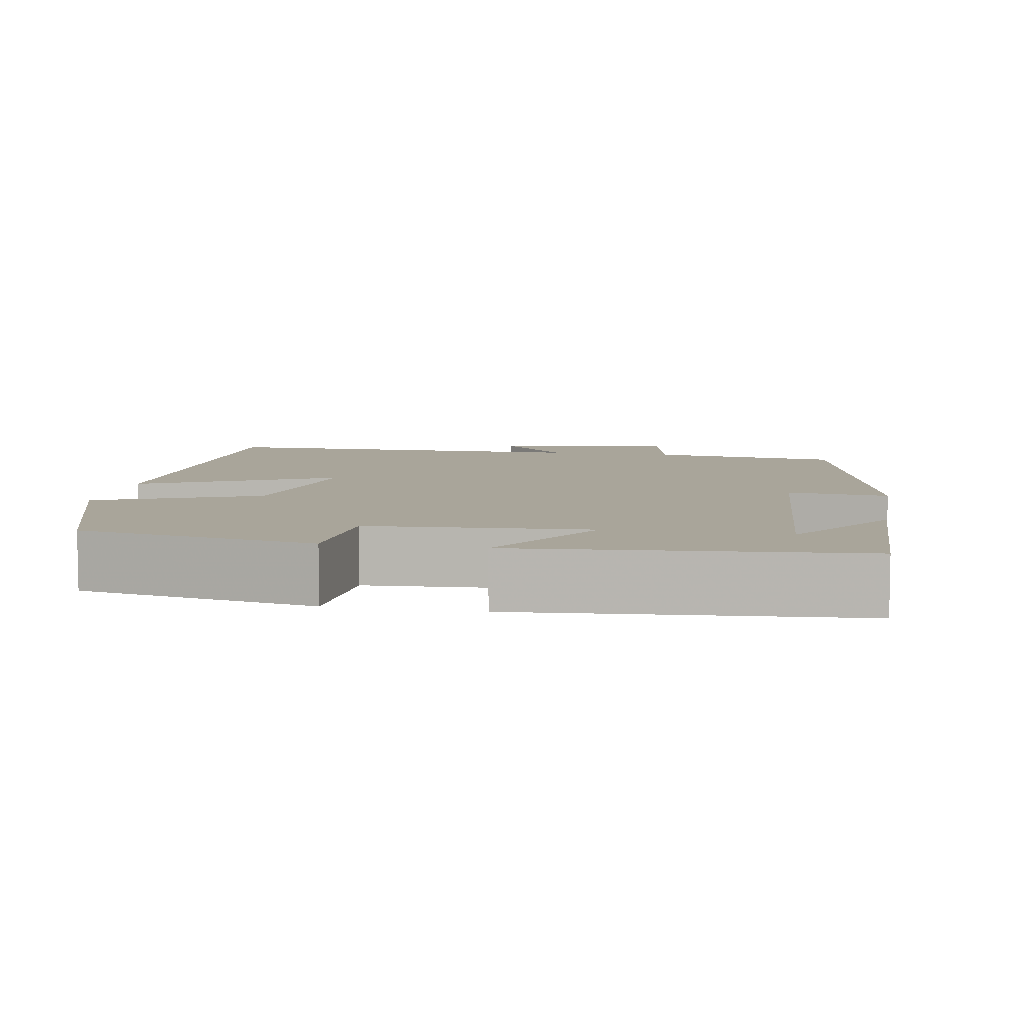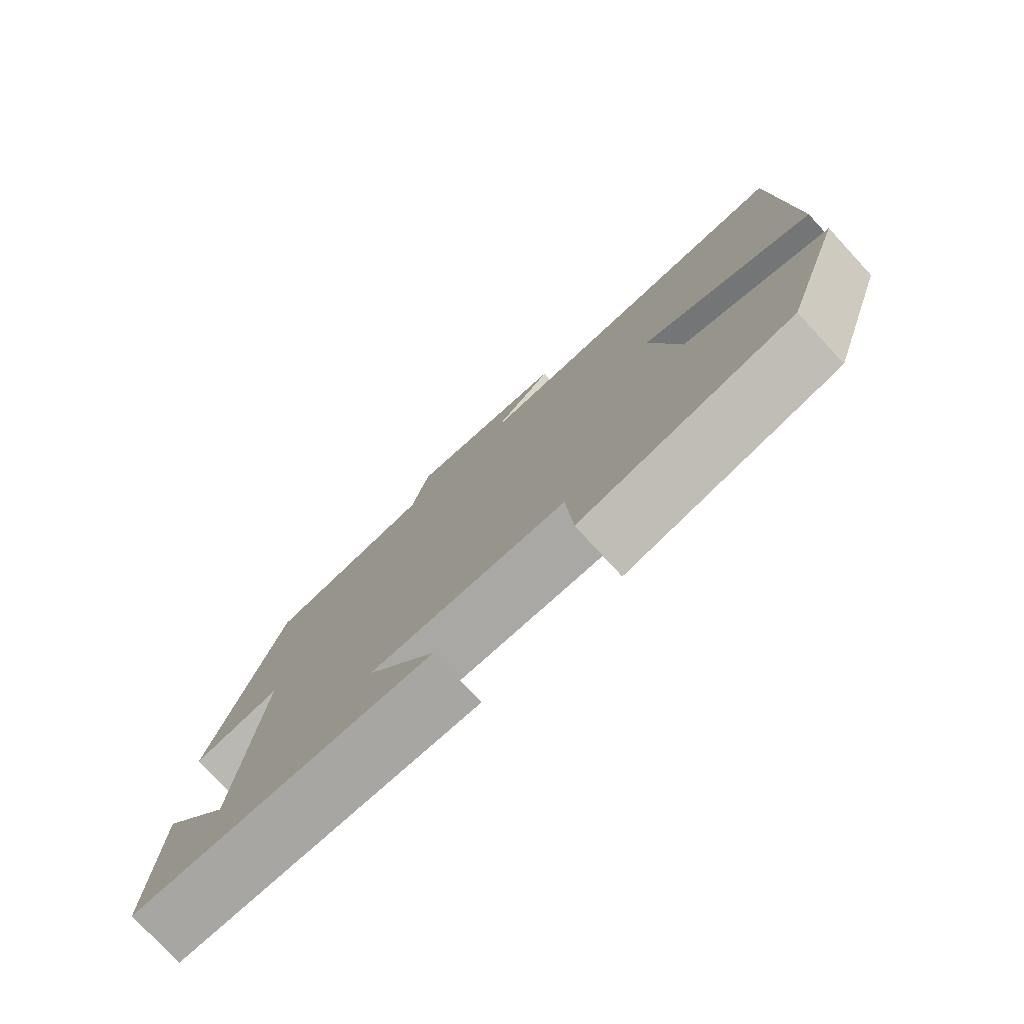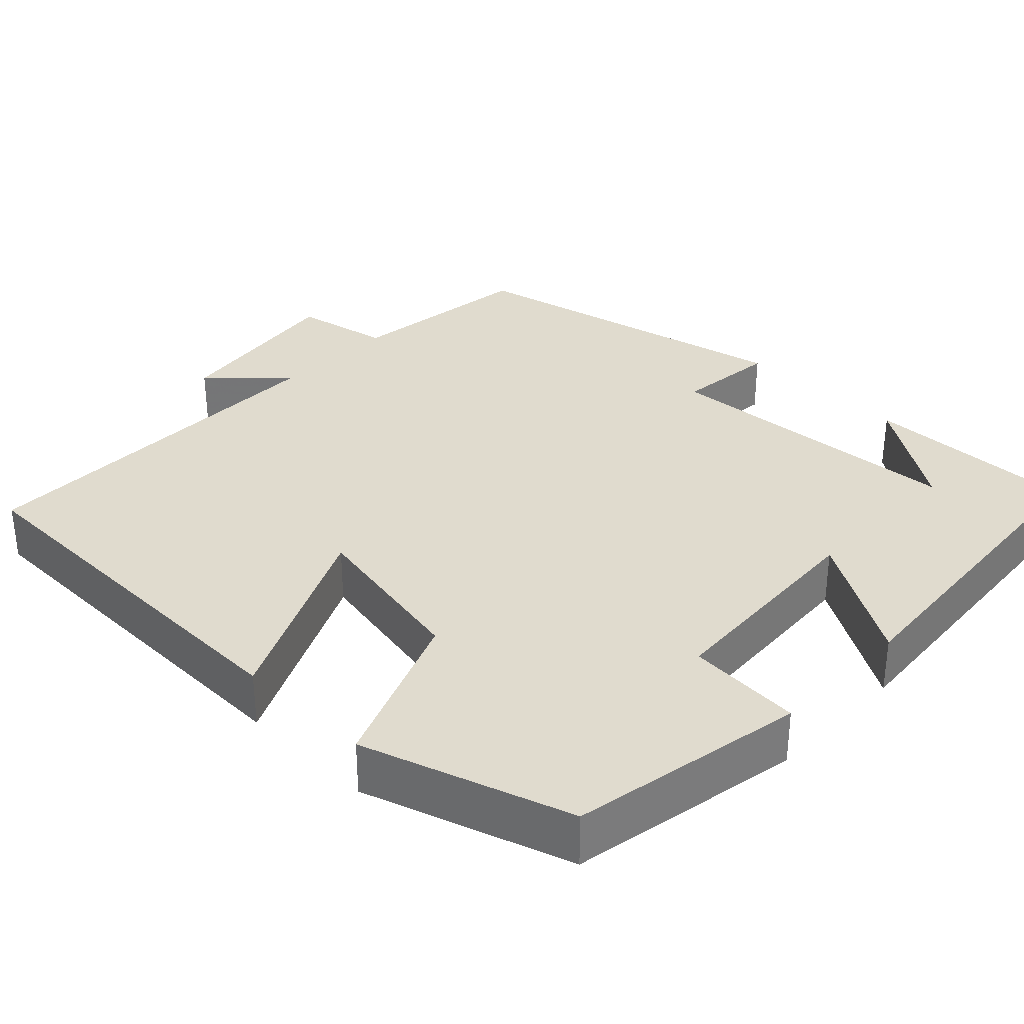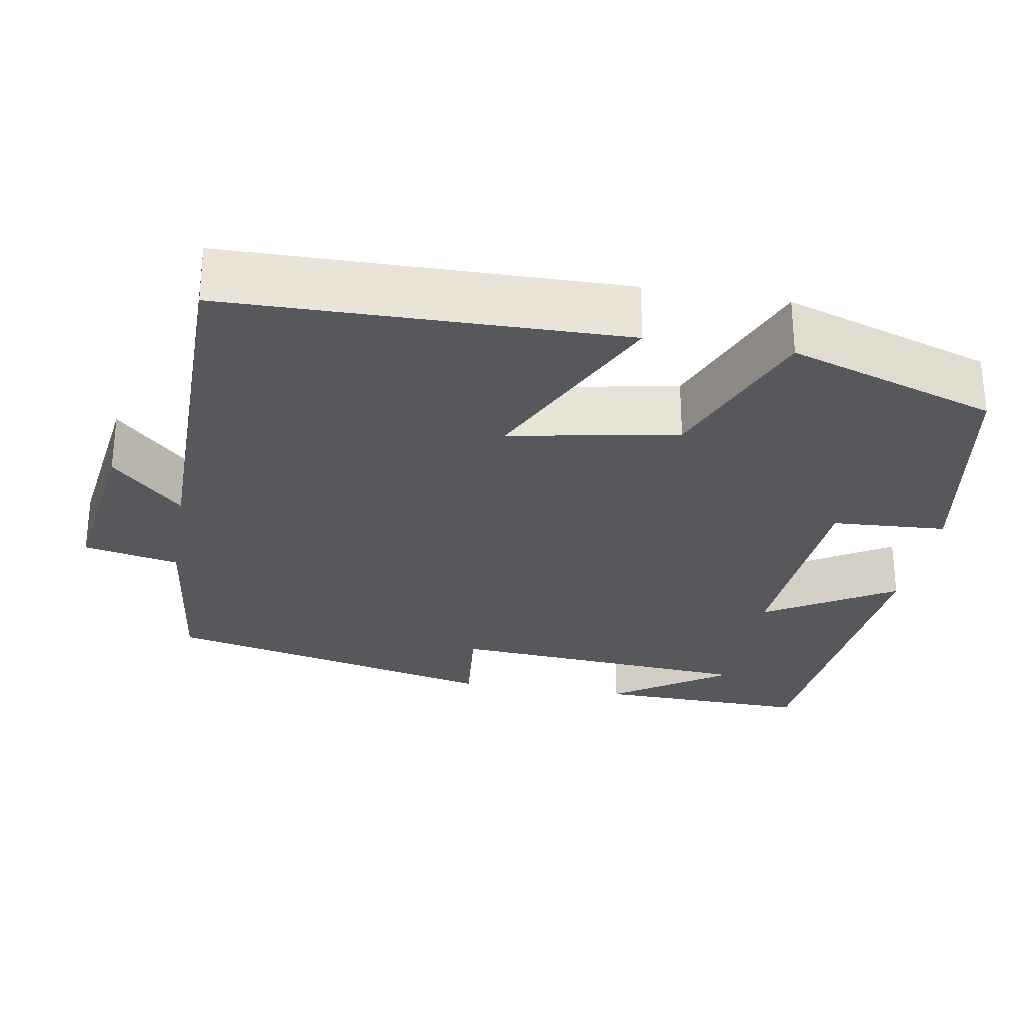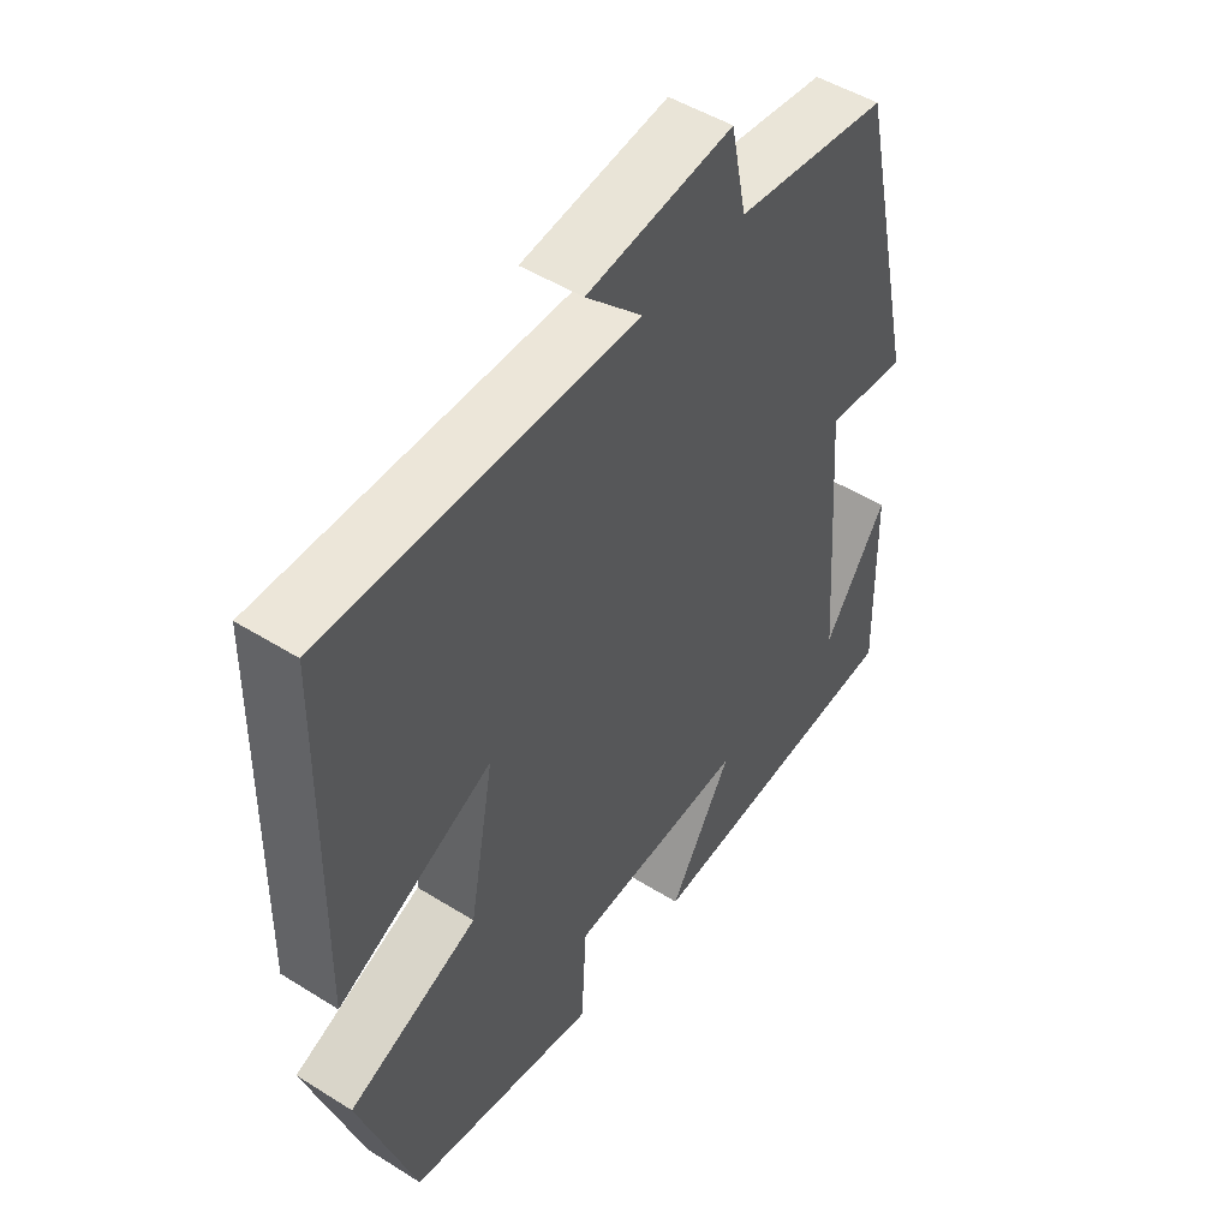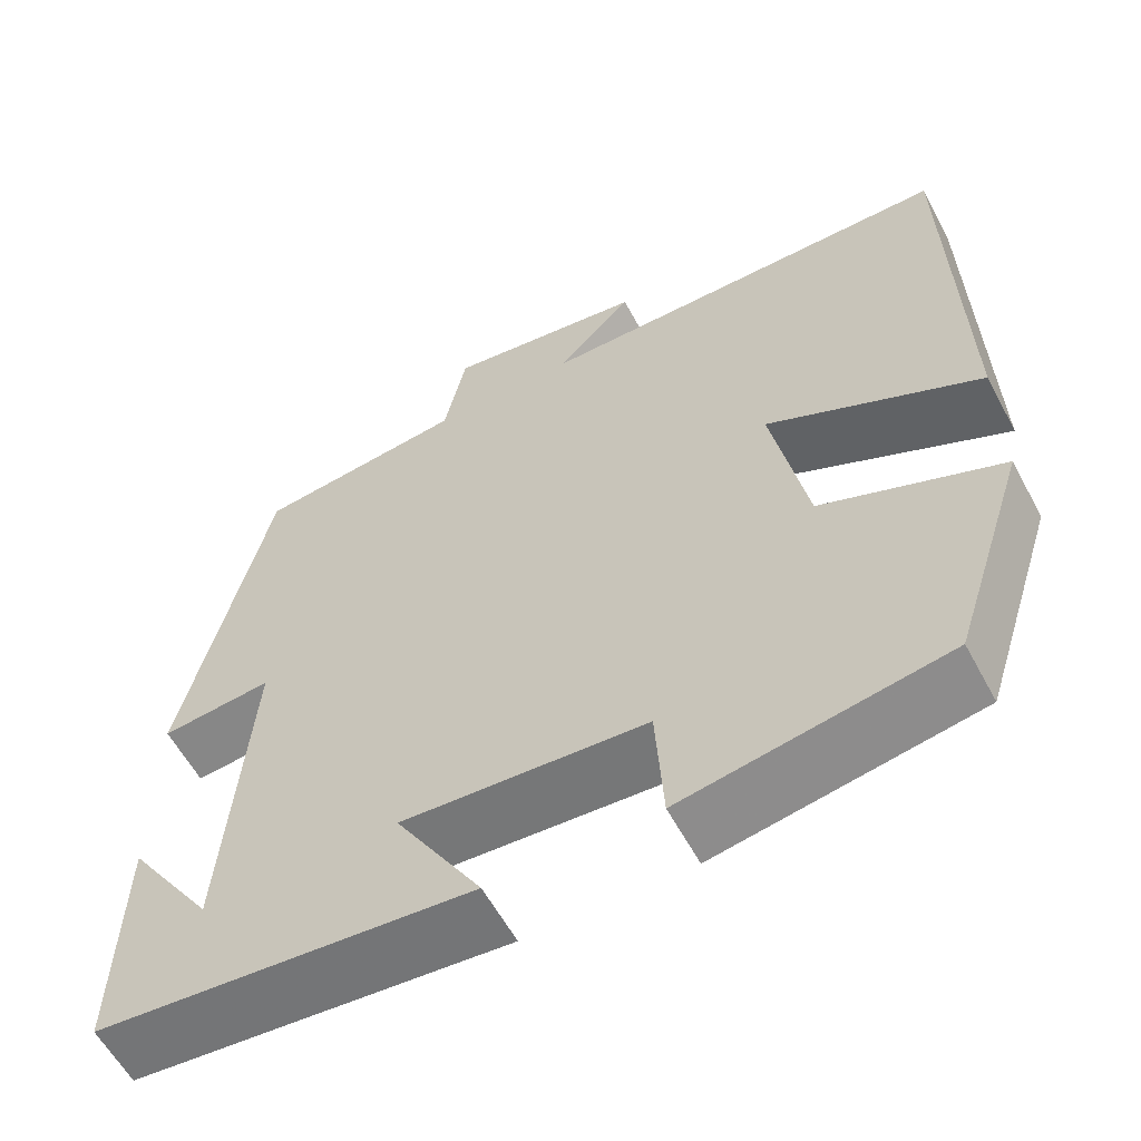
<metadata>
{"format":"obj","ext":"obj","renderer":"f3d","projection":"perspective","resolution":1024,"background":"white","views":[{"elev":7.5,"azim":-169.9,"up":"+Y"},{"elev":-78.1,"azim":42.8,"up":"+Z"},{"elev":33.4,"azim":134.2,"up":"+Y"},{"elev":-28.2,"azim":80.1,"up":"+Y"},{"elev":49.1,"azim":124.8,"up":"+Z"},{"elev":-59.2,"azim":28.1,"up":"+Z"}]}
</metadata>
<code>
v 0.491 0.07 0.499
v 0.5 0.07 -0.002
v 0.255 0.07 0.115
v 0.295 0.07 -0.099
v 0.5 0.07 -0.182
v 0.413 0.07 -0.447
v 0.113 0.07 -0.5
v 0.104 0.07 -0.354
v -0.176 0.07 -0.336
v -0.077 0.07 -0.5
v -0.506 0.07 -0.464
v -0.5 0.07 -0.19
v -0.4 0.07 -0.337
v -0.372 0.07 0.055
v -0.5 0.07 0.042
v -0.403 0.07 0.471
v -0.162 0.07 0.5
v -0.137 0.07 0.622
v 0.093 0.07 0.59
v 0.004 0.07 0.5
v 0.491 0 0.499
v 0.5 0 -0.002
v 0.255 0 0.115
v 0.295 0 -0.099
v 0.5 0 -0.182
v 0.413 0 -0.447
v 0.113 0 -0.5
v 0.104 0 -0.354
v -0.176 0 -0.336
v -0.077 0 -0.5
v -0.506 0 -0.464
v -0.5 0 -0.19
v -0.4 0 -0.337
v -0.372 0 0.055
v -0.5 0 0.042
v -0.403 0 0.471
v -0.162 0 0.5
v -0.137 0 0.622
v 0.093 0 0.59
v 0.004 0 0.5
f 17 18 19 20
f 17 20 1
f 16 17 1
f 15 16 1
f 14 15 1
f 13 14 1
f 11 12 13
f 9 10 11 13
f 9 13 1
f 6 7 8
f 5 6 8
f 4 5 8
f 3 4 8 9
f 1 2 3
f 1 3 9
f 40 39 38 37
f 21 40 37
f 21 37 36
f 21 36 35
f 21 35 34
f 21 34 33
f 33 32 31
f 33 31 30 29
f 21 33 29
f 28 27 26
f 28 26 25
f 28 25 24
f 29 28 24 23
f 23 22 21
f 29 23 21
f 1 21 22 2
f 2 22 23 3
f 3 23 24 4
f 4 24 25 5
f 5 25 26 6
f 6 26 27 7
f 7 27 28 8
f 8 28 29 9
f 9 29 30 10
f 10 30 31 11
f 11 31 32 12
f 12 32 33 13
f 13 33 34 14
f 14 34 35 15
f 15 35 36 16
f 16 36 37 17
f 17 37 38 18
f 18 38 39 19
f 19 39 40 20
f 20 40 21 1

</code>
